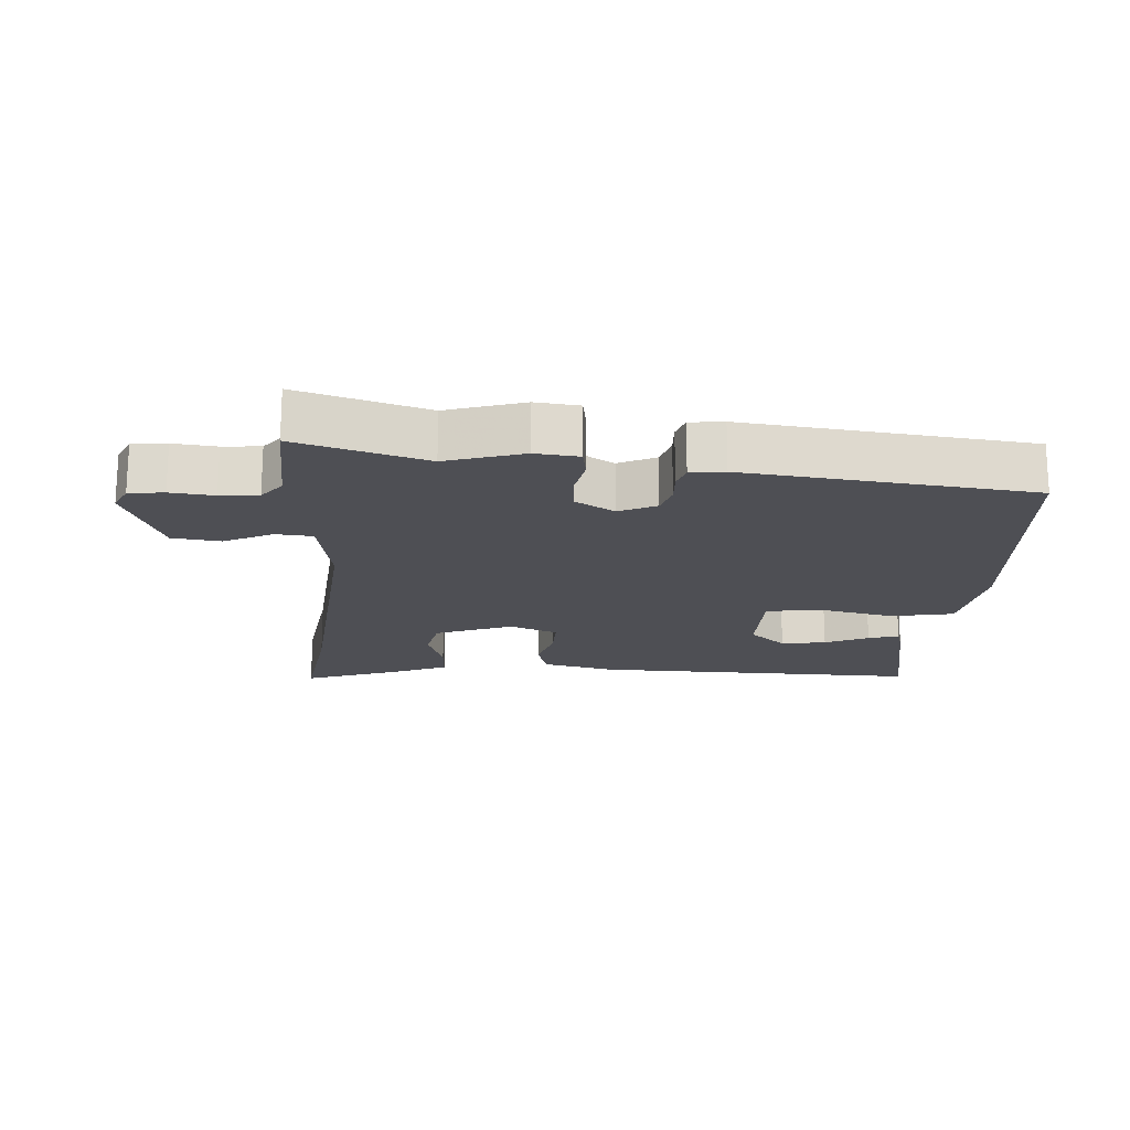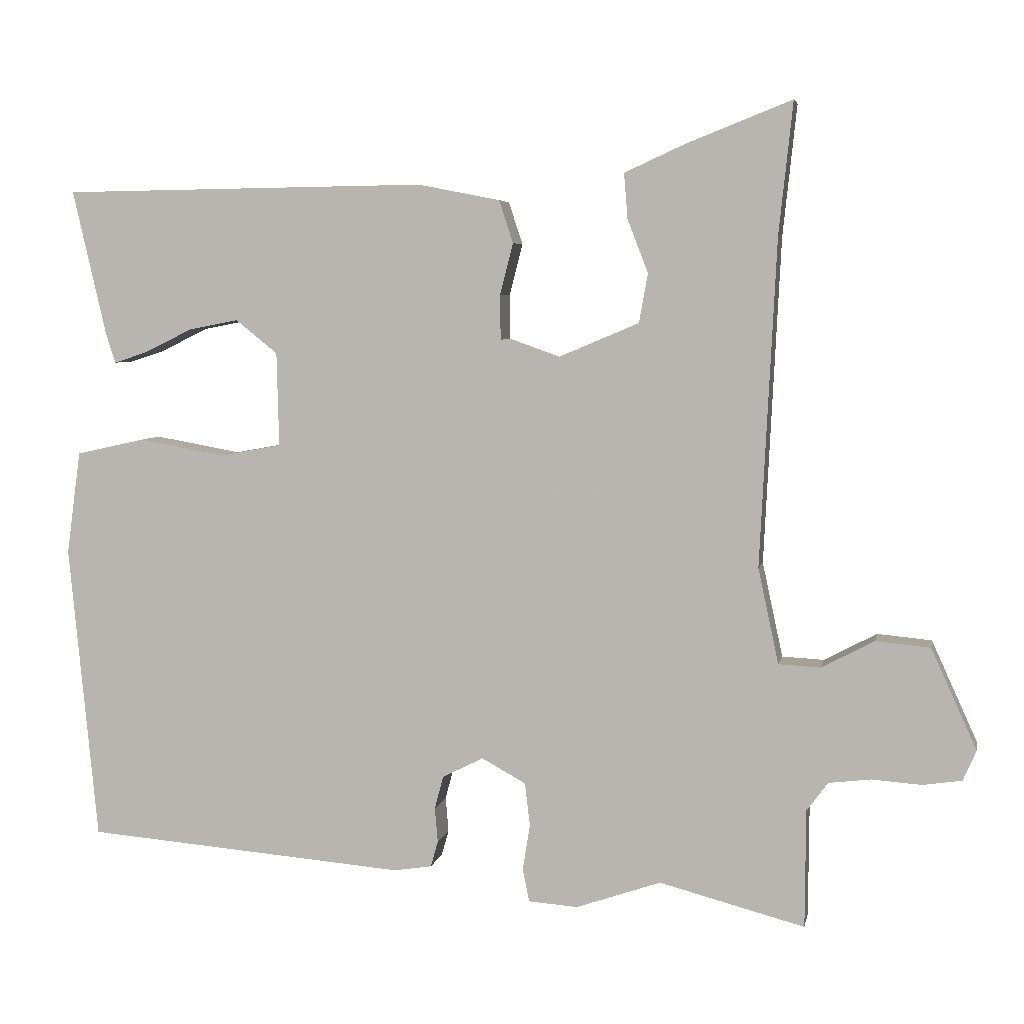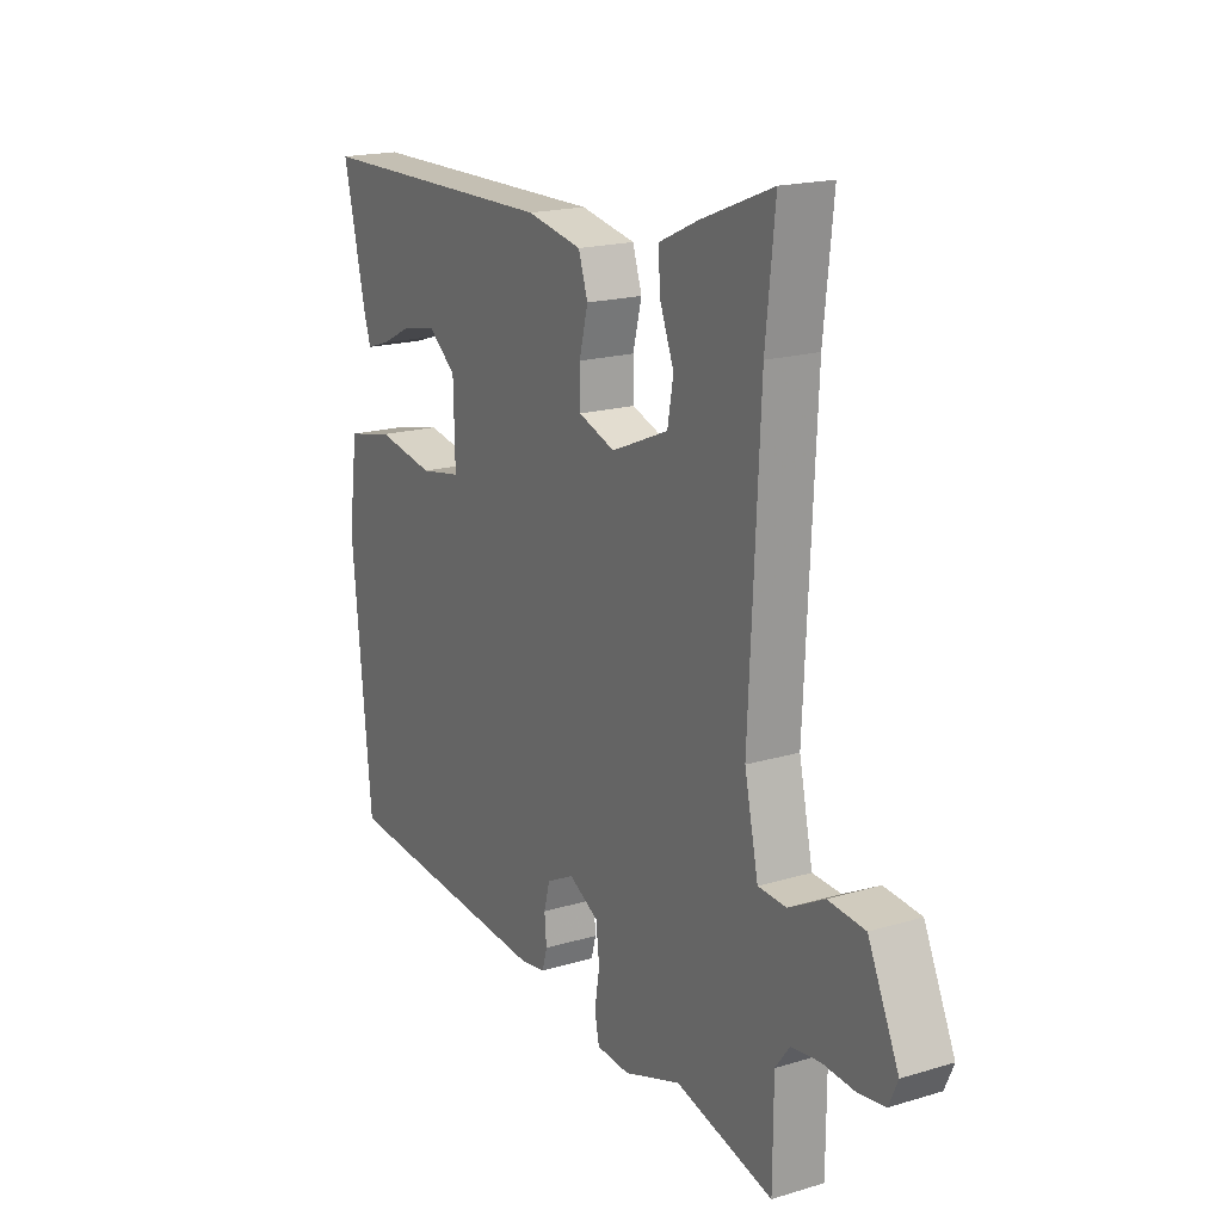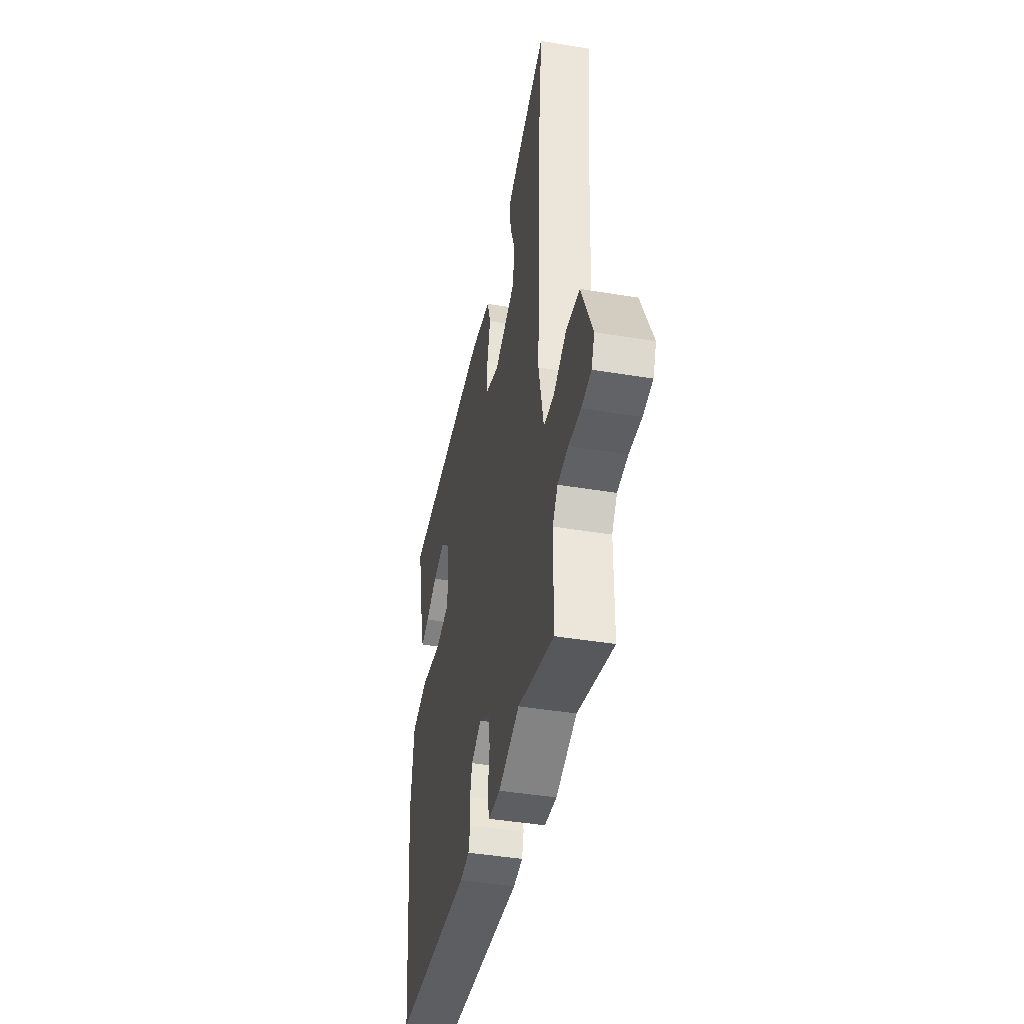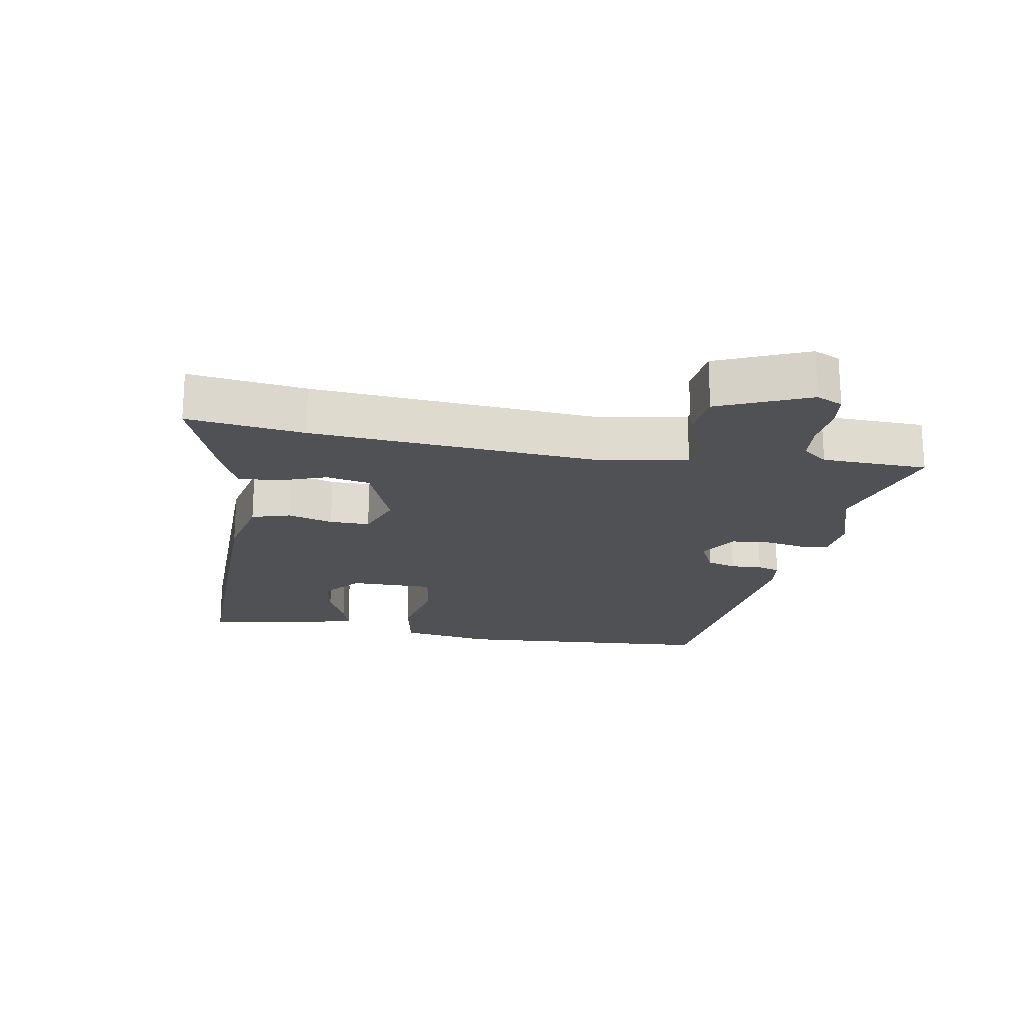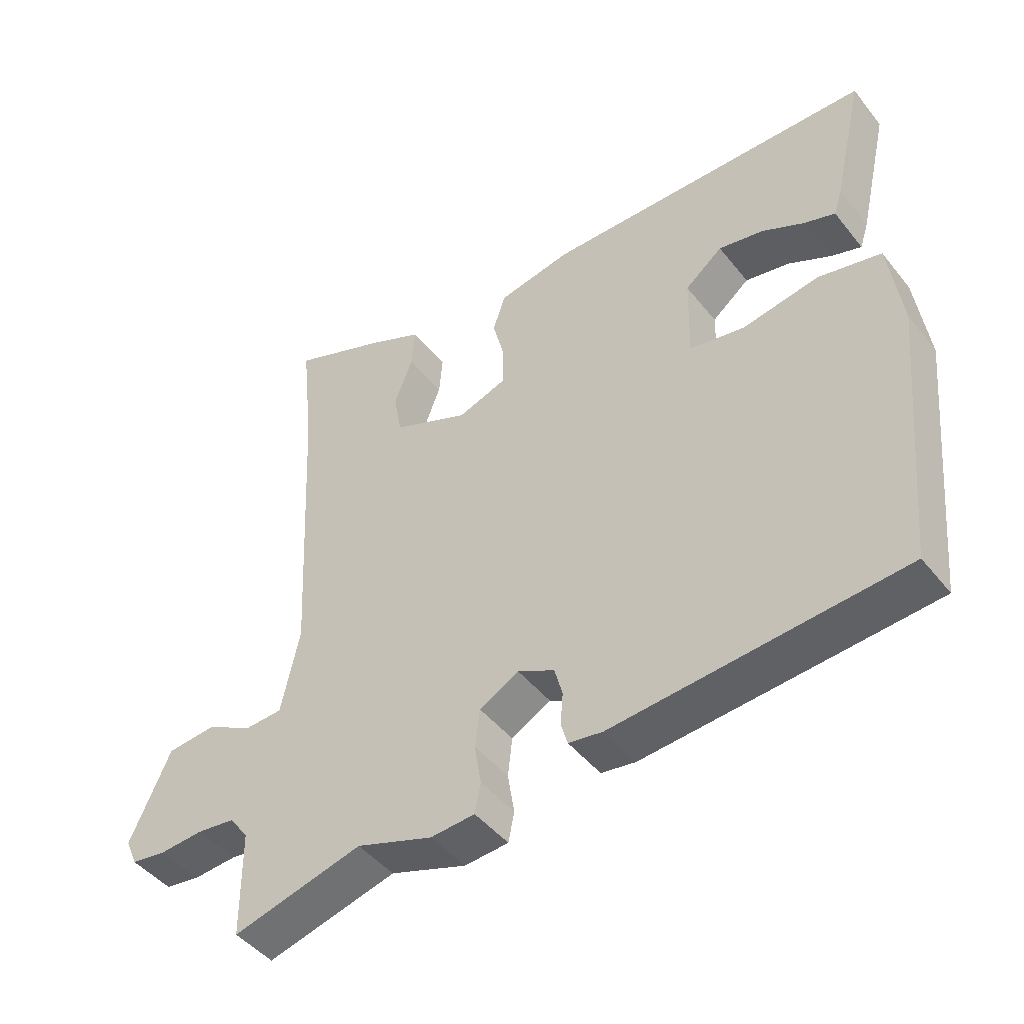
<metadata>
{"format":"obj","ext":"obj","renderer":"f3d","projection":"perspective","resolution":1024,"background":"white","views":[{"elev":-18.4,"azim":174.3,"up":"+Y"},{"elev":5.1,"azim":10.9,"up":"+Z"},{"elev":18.4,"azim":59.9,"up":"+Z"},{"elev":-42.2,"azim":78.7,"up":"+Z"},{"elev":-19.9,"azim":78.7,"up":"+Y"},{"elev":-45.9,"azim":-143.9,"up":"+Z"}]}
</metadata>
<code>
v 0.511 0.07 0.604
v 0.492 0.07 0.425
v 0.47 0.07 -0.02
v 0.498 0.07 -0.15
v 0.555 0.07 -0.153
v 0.627 0.07 -0.115
v 0.701 0.07 -0.122
v 0.763 0.07 -0.259
v 0.745 0.07 -0.3
v 0.692 0.07 -0.308
v 0.625 0.07 -0.303
v 0.567 0.07 -0.31
v 0.538 0.07 -0.349
v 0.537 0.07 -0.51
v 0.339 0.07 -0.458
v 0.223 0.07 -0.498
v 0.156 0.07 -0.493
v 0.147 0.07 -0.448
v 0.157 0.07 -0.386
v 0.15 0.07 -0.327
v 0.09 0.07 -0.294
v 0.034 0.07 -0.322
v 0.022 0.07 -0.367
v 0.026 0.07 -0.415
v 0.016 0.07 -0.45
v -0.036 0.07 -0.458
v -0.474 0.07 -0.422
v -0.513 0.07 -0.018
v -0.494 0.07 0.123
v -0.399 0.07 0.144
v -0.282 0.07 0.123
v -0.199 0.07 0.138
v -0.202 0.07 0.266
v -0.259 0.07 0.312
v -0.327 0.07 0.299
v -0.392 0.07 0.267
v -0.438 0.07 0.252
v -0.451 0.07 0.292
v -0.497 0.07 0.491
v 0.002 0.07 0.497
v 0.114 0.07 0.475
v 0.133 0.07 0.417
v 0.115 0.07 0.347
v 0.116 0.07 0.286
v 0.19 0.07 0.26
v 0.306 0.07 0.309
v 0.318 0.07 0.376
v 0.29 0.07 0.448
v 0.285 0.07 0.51
v 0.366 0.07 0.547
v 0.511 0 0.604
v 0.492 0 0.425
v 0.47 0 -0.02
v 0.498 0 -0.15
v 0.555 0 -0.153
v 0.627 0 -0.115
v 0.701 0 -0.122
v 0.763 0 -0.259
v 0.745 0 -0.3
v 0.692 0 -0.308
v 0.625 0 -0.303
v 0.567 0 -0.31
v 0.538 0 -0.349
v 0.537 0 -0.51
v 0.339 0 -0.458
v 0.223 0 -0.498
v 0.156 0 -0.493
v 0.147 0 -0.448
v 0.157 0 -0.386
v 0.15 0 -0.327
v 0.09 0 -0.294
v 0.034 0 -0.322
v 0.022 0 -0.367
v 0.026 0 -0.415
v 0.016 0 -0.45
v -0.036 0 -0.458
v -0.474 0 -0.422
v -0.513 0 -0.018
v -0.494 0 0.123
v -0.399 0 0.144
v -0.282 0 0.123
v -0.199 0 0.138
v -0.202 0 0.266
v -0.259 0 0.312
v -0.327 0 0.299
v -0.392 0 0.267
v -0.438 0 0.252
v -0.451 0 0.292
v -0.497 0 0.491
v 0.002 0 0.497
v 0.114 0 0.475
v 0.133 0 0.417
v 0.115 0 0.347
v 0.116 0 0.286
v 0.19 0 0.26
v 0.306 0 0.309
v 0.318 0 0.376
v 0.29 0 0.448
v 0.285 0 0.51
v 0.366 0 0.547
f 50 1 2
f 49 50 2
f 48 49 2
f 47 48 2
f 46 47 2 3
f 45 46 3 4
f 44 45 4
f 41 42 43
f 40 41 43
f 39 40 43
f 39 43 44
f 37 38 39
f 36 37 39
f 35 36 39
f 34 35 39
f 34 39 44 4
f 29 30 31
f 28 29 31
f 27 28 31
f 26 27 31
f 25 26 31
f 24 25 31
f 23 24 31
f 22 23 31 32
f 21 22 32 33
f 17 18 19
f 16 17 19
f 15 16 19
f 15 19 20
f 14 15 20
f 13 14 20
f 20 21 33
f 13 20 33
f 12 13 33
f 9 10 11
f 8 9 11
f 7 8 11
f 6 7 11
f 5 6 11
f 4 5 11 12
f 4 12 33 34
f 52 51 100
f 52 100 99
f 52 99 98
f 52 98 97
f 53 52 97 96
f 54 53 96 95
f 54 95 94
f 93 92 91
f 93 91 90
f 93 90 89
f 94 93 89
f 89 88 87
f 89 87 86
f 89 86 85
f 89 85 84
f 54 94 89 84
f 81 80 79
f 81 79 78
f 81 78 77
f 81 77 76
f 81 76 75
f 81 75 74
f 81 74 73
f 82 81 73 72
f 83 82 72 71
f 69 68 67
f 69 67 66
f 69 66 65
f 70 69 65
f 70 65 64
f 70 64 63
f 83 71 70
f 83 70 63
f 83 63 62
f 61 60 59
f 61 59 58
f 61 58 57
f 61 57 56
f 61 56 55
f 62 61 55 54
f 84 83 62 54
f 1 51 52 2
f 2 52 53 3
f 3 53 54 4
f 4 54 55 5
f 5 55 56 6
f 6 56 57 7
f 7 57 58 8
f 8 58 59 9
f 9 59 60 10
f 10 60 61 11
f 11 61 62 12
f 12 62 63 13
f 13 63 64 14
f 14 64 65 15
f 15 65 66 16
f 16 66 67 17
f 17 67 68 18
f 18 68 69 19
f 19 69 70 20
f 20 70 71 21
f 21 71 72 22
f 22 72 73 23
f 23 73 74 24
f 24 74 75 25
f 25 75 76 26
f 26 76 77 27
f 27 77 78 28
f 28 78 79 29
f 29 79 80 30
f 30 80 81 31
f 31 81 82 32
f 32 82 83 33
f 33 83 84 34
f 34 84 85 35
f 35 85 86 36
f 36 86 87 37
f 37 87 88 38
f 38 88 89 39
f 39 89 90 40
f 40 90 91 41
f 41 91 92 42
f 42 92 93 43
f 43 93 94 44
f 44 94 95 45
f 45 95 96 46
f 46 96 97 47
f 47 97 98 48
f 48 98 99 49
f 49 99 100 50
f 50 100 51 1

</code>
